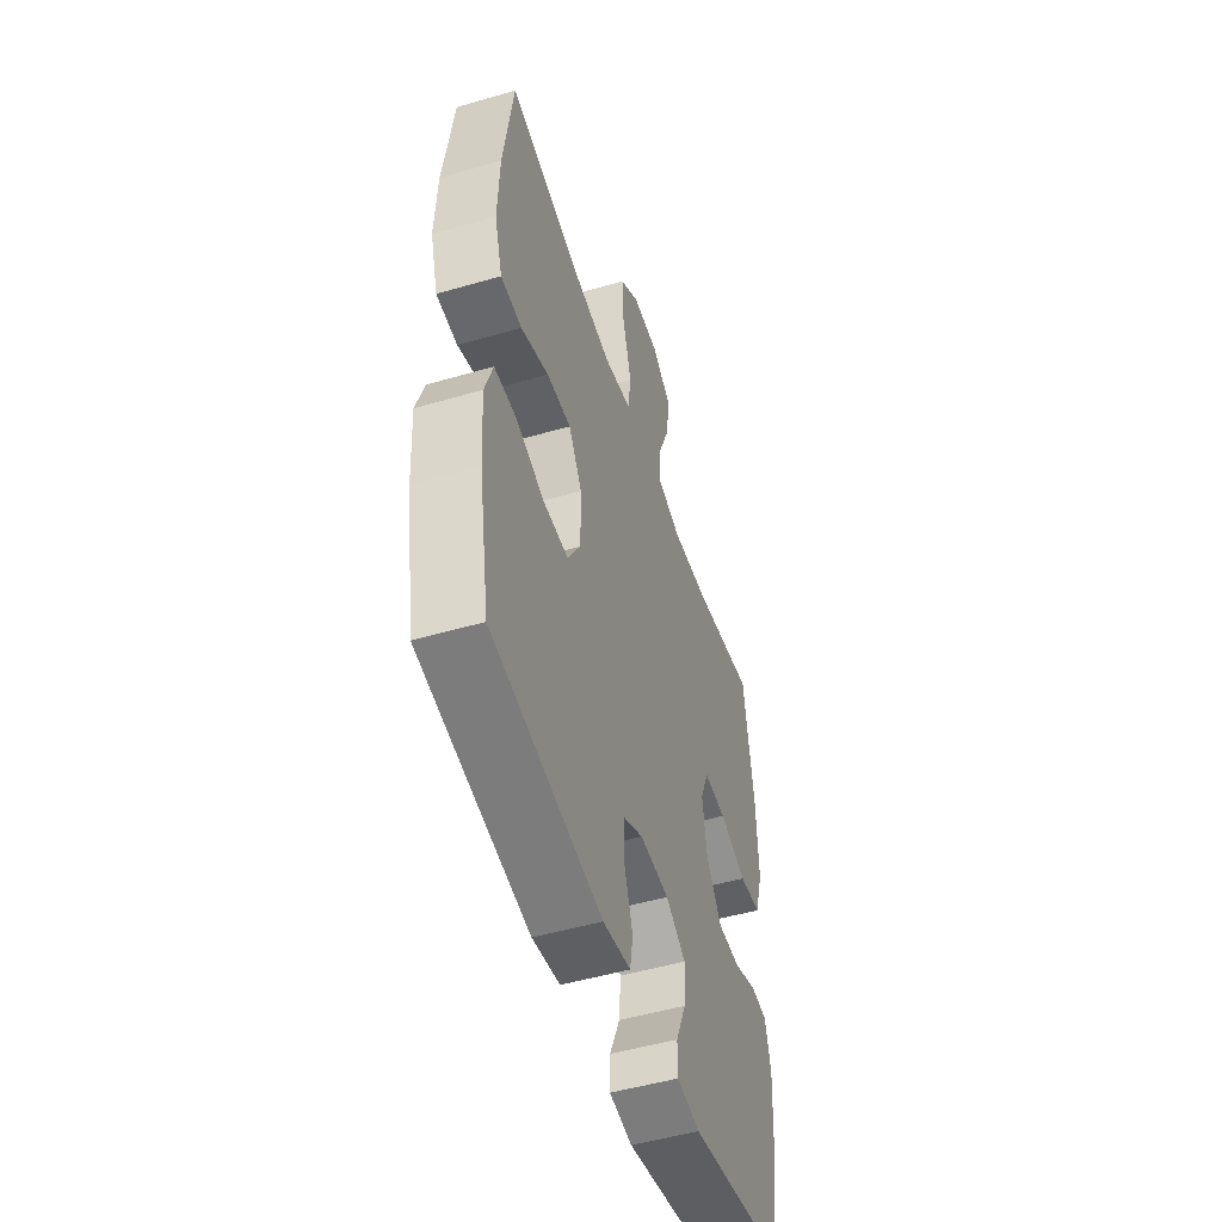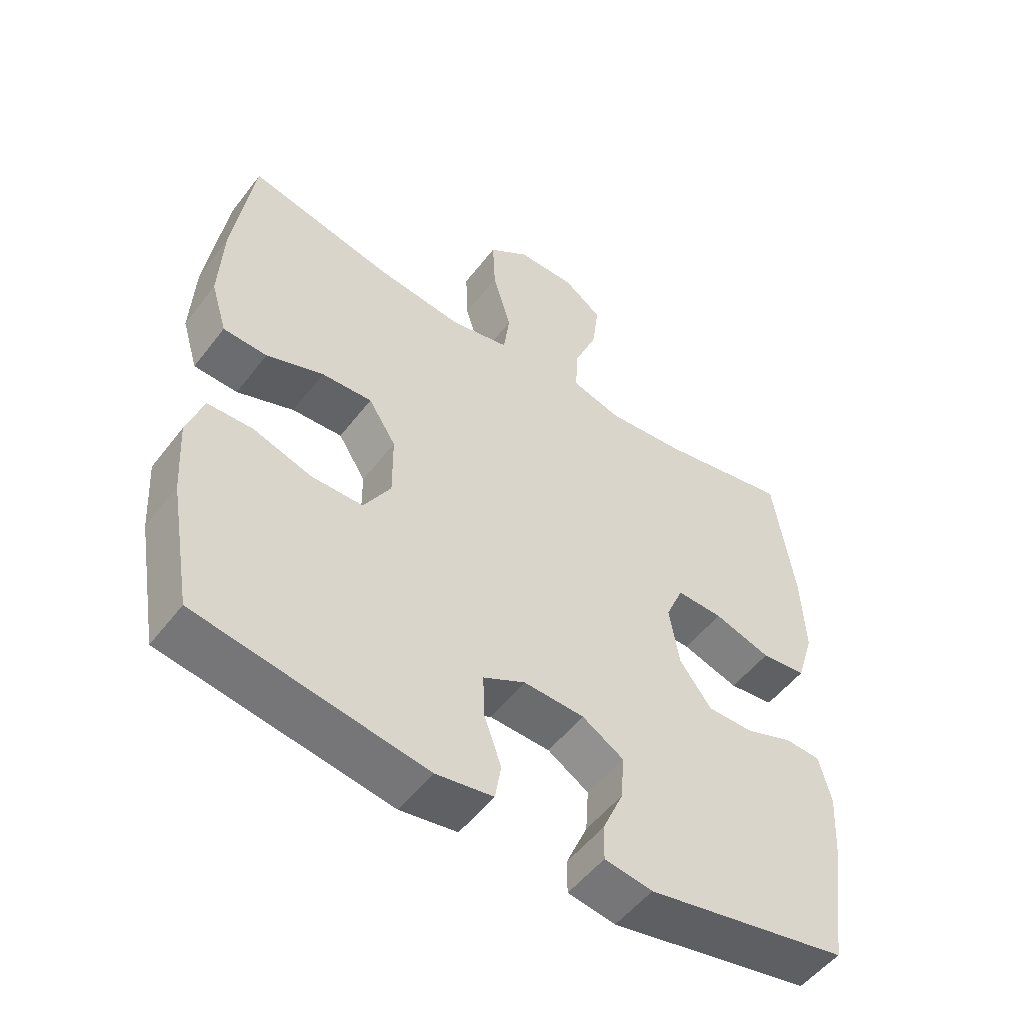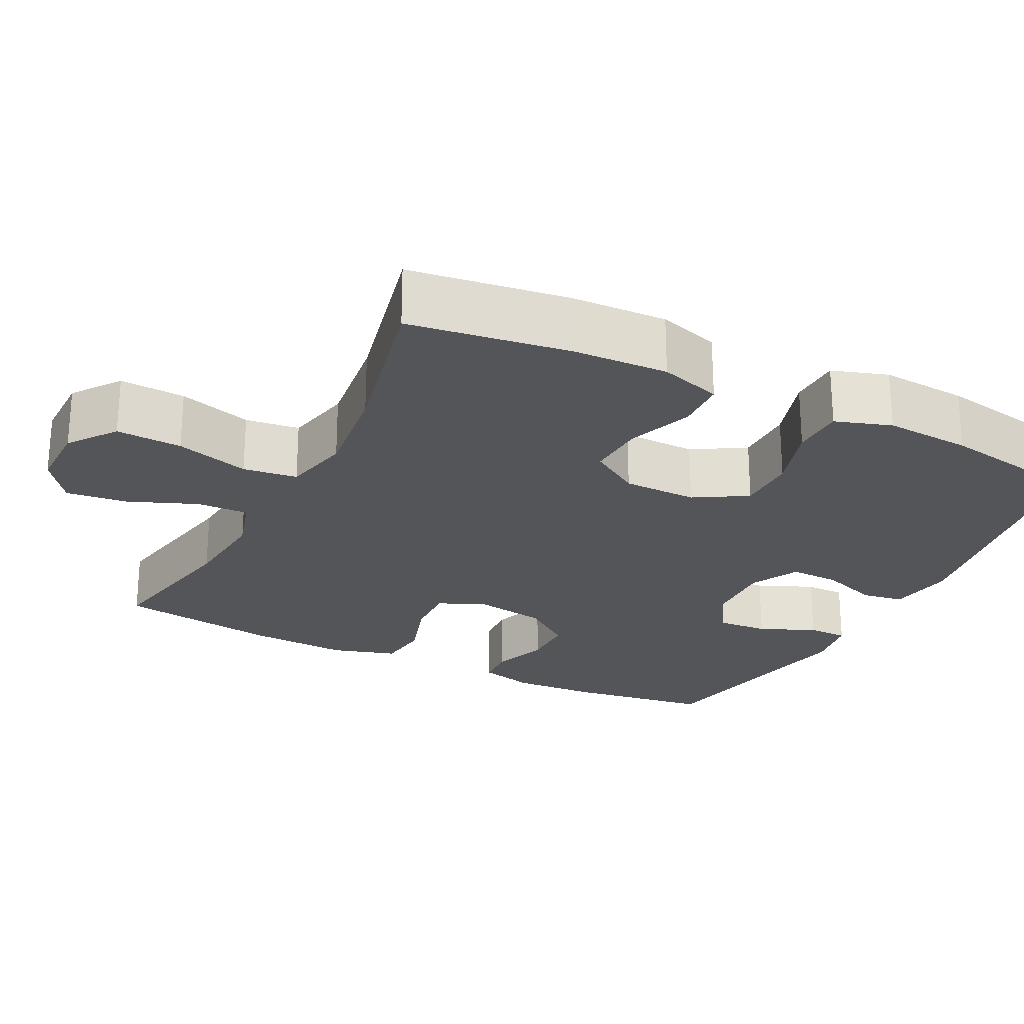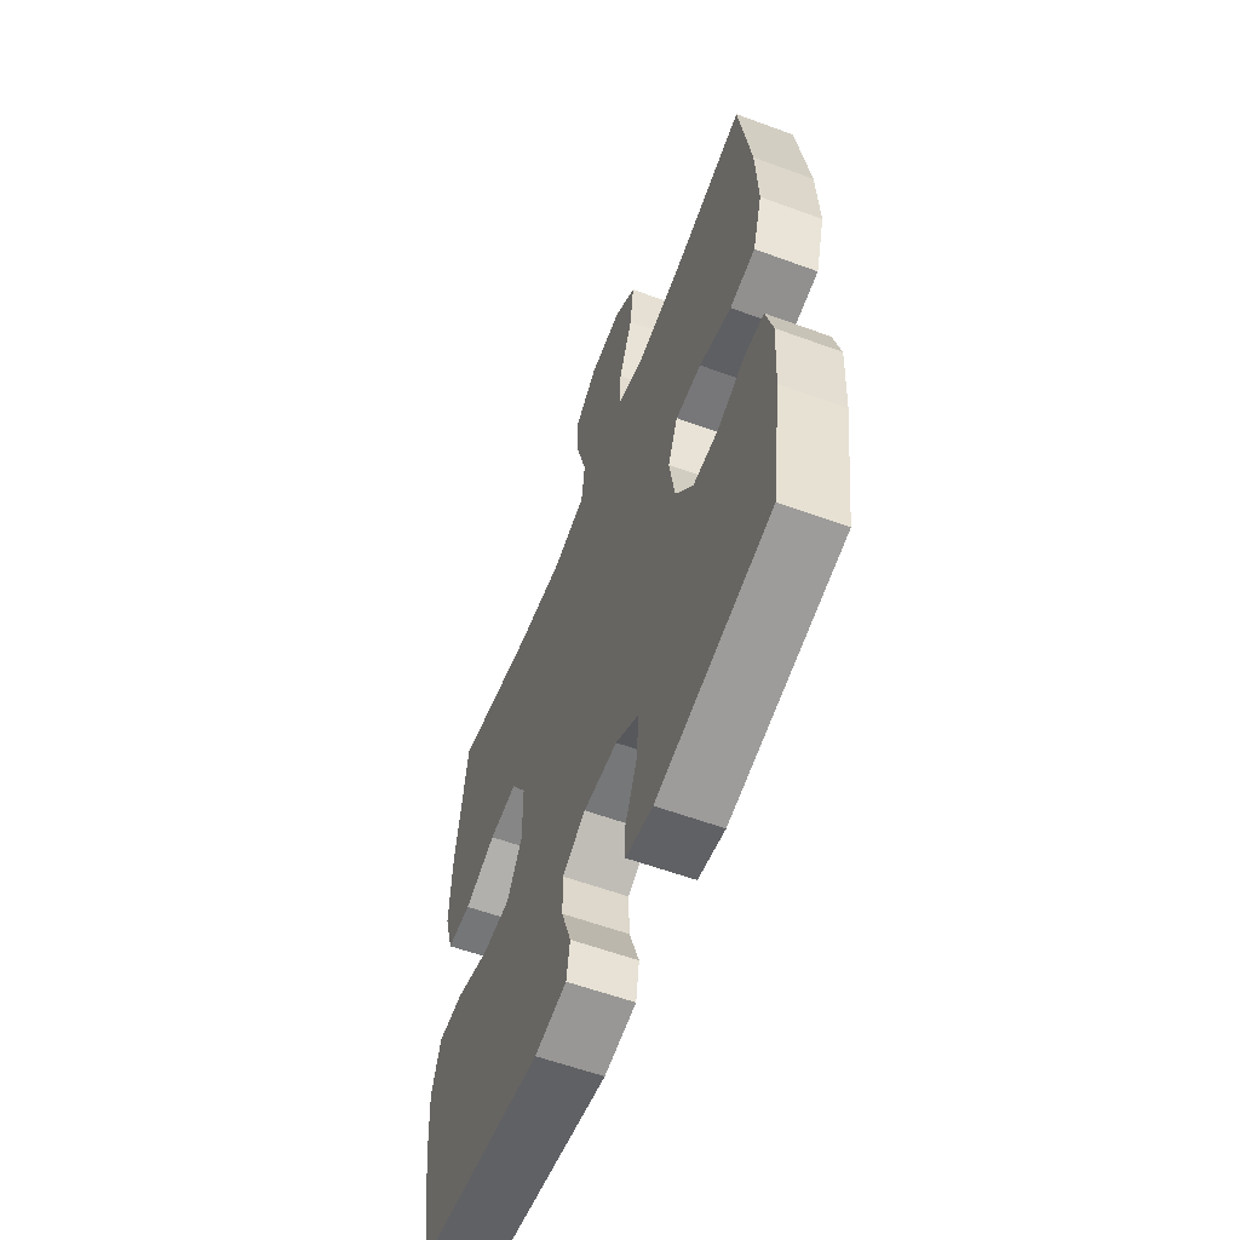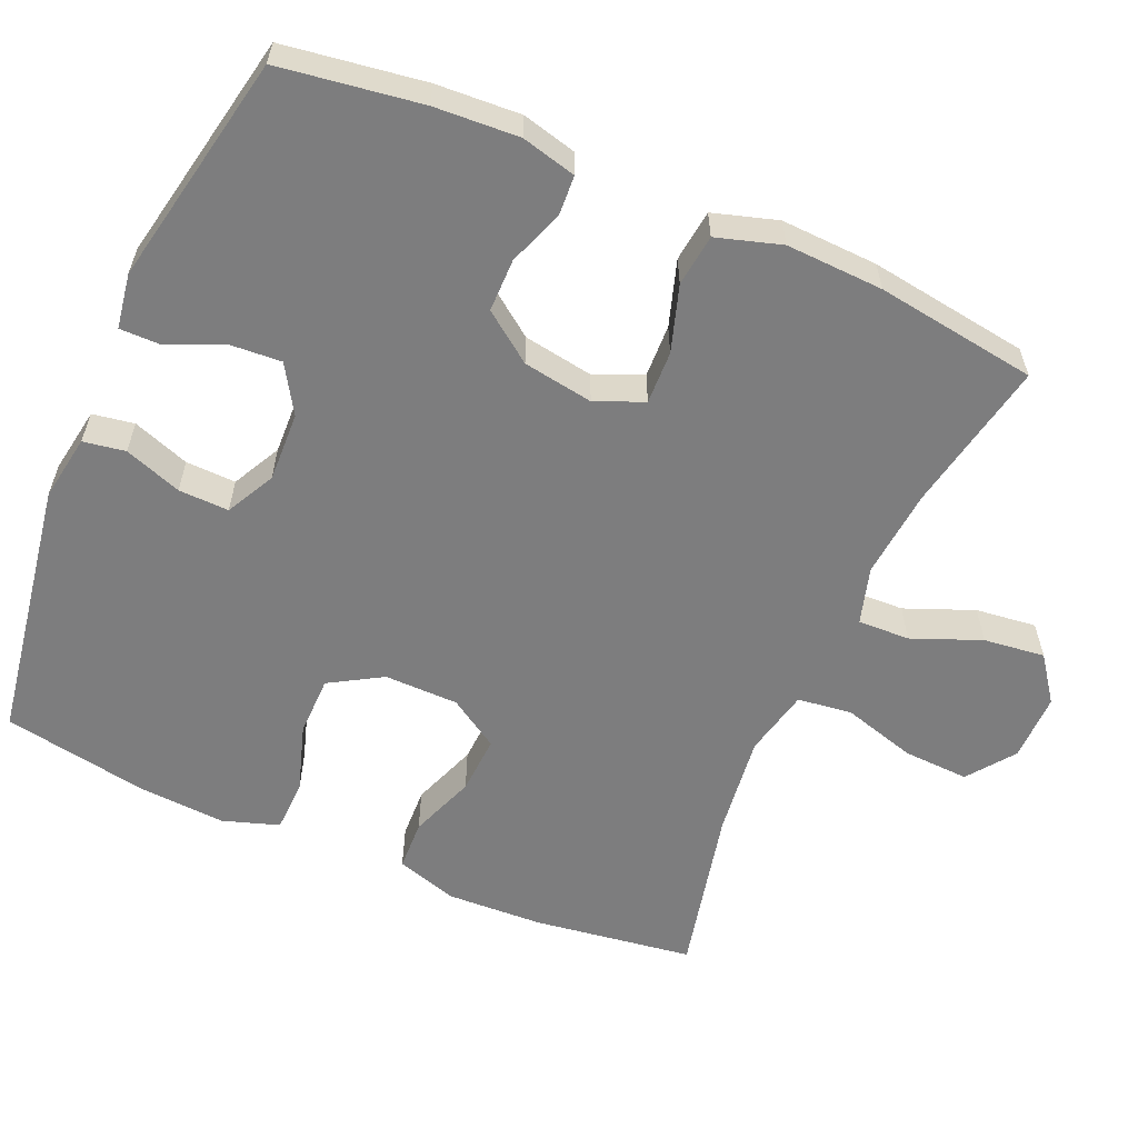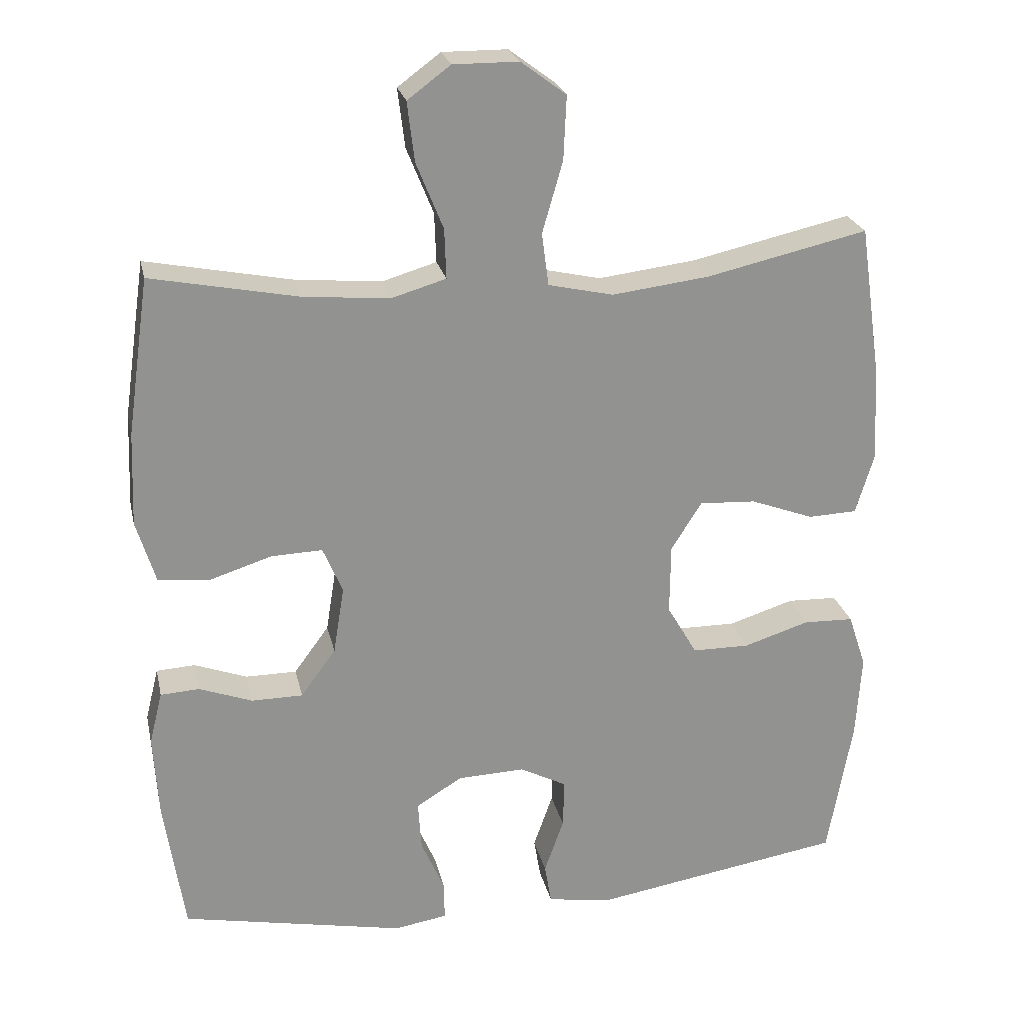
<metadata>
{"format":"obj","ext":"obj","renderer":"f3d","projection":"perspective","resolution":1024,"background":"white","views":[{"elev":-50.3,"azim":107.7,"up":"+Z"},{"elev":-52.5,"azim":143.5,"up":"+Z"},{"elev":-24.6,"azim":63.2,"up":"+Y"},{"elev":-59.2,"azim":-110.7,"up":"+Z"},{"elev":-59.1,"azim":-113.6,"up":"+Y"},{"elev":23.9,"azim":-12.2,"up":"+Z"}]}
</metadata>
<code>
o path4090
v -0.5295 0.0375 0.2629
v -0.5349 0.0375 0.1309
v -0.5081 0.0375 0.04315
v -0.4373 0.0375 0.03488
v -0.3483 0.0375 0.06325
v -0.2761 0.0375 0.06589
v -0.2485 0.0375 0.000504
v -0.2638 0.0375 -0.09486
v -0.3131 0.0375 -0.1621
v -0.3853 0.0375 -0.1624
v -0.4601 0.0375 -0.1349
v -0.5147 0.0375 -0.1381
v -0.5333 0.0375 -0.2125
v -0.5265 0.0375 -0.3272
v -0.498 0.0375 -0.5193
v -0.1828 0.0375 -0.5816
v -0.1082 0.0375 -0.5695
v -0.1087 0.0375 -0.5153
v -0.1418 0.0375 -0.4391
v -0.1466 0.0375 -0.369
v -0.08207 0.0375 -0.3291
v 0.01275 0.0375 -0.3255
v 0.07868 0.0375 -0.3596
v 0.07687 0.0375 -0.428
v 0.04952 0.0375 -0.5058
v 0.0591 0.0375 -0.5627
v 0.1485 0.0375 -0.5773
v 0.504 0.0375 -0.5193
v 0.5387 0.0375 -0.3212
v 0.5461 0.0375 -0.2031
v 0.5208 0.0375 -0.1271
v 0.4502 0.0375 -0.125
v 0.3579 0.0375 -0.1542
v 0.2771 0.0375 -0.1536
v 0.2349 0.0375 -0.0825
v 0.2359 0.0375 0.01801
v 0.279 0.0375 0.08637
v 0.3581 0.0375 0.08207
v 0.4474 0.0375 0.04894
v 0.5158 0.0375 0.05186
v 0.5412 0.0375 0.1357
v 0.5353 0.0375 0.2653
v 0.504 0.0375 0.4824
v 0.277 0.0375 0.431
v 0.1402 0.0375 0.4141
v 0.04871 0.0375 0.4346
v 0.03904 0.0375 0.5082
v 0.06786 0.0375 0.6083
v 0.07192 0.0375 0.6975
v 0.008459 0.0375 0.7449
v -0.08334 0.0375 0.7454
v -0.1438 0.0375 0.7007
v -0.1337 0.0375 0.6174
v -0.09584 0.0375 0.5238
v -0.09335 0.0375 0.4536
v -0.17 0.0375 0.4309
v -0.292 0.0375 0.4419
v -0.498 0.0375 0.4824
v -0.5295 -0.0375 0.2629
v -0.5349 -0.0375 0.1309
v -0.5081 -0.0375 0.04315
v -0.4373 -0.0375 0.03488
v -0.3483 -0.0375 0.06325
v -0.2761 -0.0375 0.06589
v -0.2485 -0.0375 0.000504
v -0.2638 -0.0375 -0.09486
v -0.3131 -0.0375 -0.1621
v -0.3853 -0.0375 -0.1624
v -0.4601 -0.0375 -0.1349
v -0.5147 -0.0375 -0.1381
v -0.5333 -0.0375 -0.2125
v -0.5265 -0.0375 -0.3272
v -0.498 -0.0375 -0.5193
v -0.1828 -0.0375 -0.5816
v -0.1082 -0.0375 -0.5695
v -0.1087 -0.0375 -0.5153
v -0.1418 -0.0375 -0.4391
v -0.1466 -0.0375 -0.369
v -0.08207 -0.0375 -0.3291
v 0.01275 -0.0375 -0.3255
v 0.07868 -0.0375 -0.3596
v 0.07687 -0.0375 -0.428
v 0.04952 -0.0375 -0.5058
v 0.0591 -0.0375 -0.5627
v 0.1485 -0.0375 -0.5773
v 0.504 -0.0375 -0.5193
v 0.5387 -0.0375 -0.3212
v 0.5461 -0.0375 -0.2031
v 0.5208 -0.0375 -0.1271
v 0.4502 -0.0375 -0.125
v 0.3579 -0.0375 -0.1542
v 0.2771 -0.0375 -0.1536
v 0.2349 -0.0375 -0.0825
v 0.2359 -0.0375 0.01801
v 0.279 -0.0375 0.08637
v 0.3581 -0.0375 0.08207
v 0.4474 -0.0375 0.04894
v 0.5158 -0.0375 0.05186
v 0.5412 -0.0375 0.1357
v 0.5353 -0.0375 0.2653
v 0.504 -0.0375 0.4824
v 0.277 -0.0375 0.431
v 0.1402 -0.0375 0.4141
v 0.04871 -0.0375 0.4346
v 0.03904 -0.0375 0.5082
v 0.06786 -0.0375 0.6083
v 0.07192 -0.0375 0.6975
v 0.008459 -0.0375 0.7449
v -0.08334 -0.0375 0.7454
v -0.1438 -0.0375 0.7007
v -0.1337 -0.0375 0.6174
v -0.09584 -0.0375 0.5238
v -0.09335 -0.0375 0.4536
v -0.17 -0.0375 0.4309
v -0.292 -0.0375 0.4419
v -0.498 -0.0375 0.4824
v -0.1828 0.0375 -0.5816
v -0.1082 0.0375 -0.5695
v -0.1082 0.0375 -0.5695
v 0.0591 0.0375 -0.5627
v 0.0591 0.0375 -0.5627
v 0.1485 0.0375 -0.5773
v -0.1087 0.0375 -0.5153
v 0.04952 0.0375 -0.5058
v -0.498 0.0375 -0.5193
v -0.498 0.0375 -0.5193
v 0.504 0.0375 -0.5193
v 0.504 0.0375 -0.5193
v -0.1418 0.0375 -0.4391
v 0.07687 0.0375 -0.428
v -0.1466 0.0375 -0.369
v -0.1466 0.0375 -0.369
v -0.5265 0.0375 -0.3272
v 0.5387 0.0375 -0.3212
v 0.07868 0.0375 -0.3596
v 0.07868 0.0375 -0.3596
v -0.08207 0.0375 -0.3291
v 0.01275 0.0375 -0.3255
v -0.5333 0.0375 -0.2125
v 0.5461 0.0375 -0.2031
v -0.5147 0.0375 -0.1381
v -0.5147 0.0375 -0.1381
v -0.3131 0.0375 -0.1621
v -0.3853 0.0375 -0.1624
v 0.5208 0.0375 -0.1271
v 0.5208 0.0375 -0.1271
v -0.4601 0.0375 -0.1349
v -0.2638 0.0375 -0.09486
v 0.3579 0.0375 -0.1542
v 0.2771 0.0375 -0.1536
v 0.4502 0.0375 -0.125
v 0.2349 0.0375 -0.0825
v -0.2485 0.0375 0.000504
v 0.2359 0.0375 0.01801
v -0.2761 0.0375 0.06589
v -0.2761 0.0375 0.06589
v 0.279 0.0375 0.08637
v 0.279 0.0375 0.08637
v -0.5081 0.0375 0.04315
v -0.5081 0.0375 0.04315
v -0.4373 0.0375 0.03488
v -0.3483 0.0375 0.06325
v -0.5349 0.0375 0.1309
v 0.3581 0.0375 0.08207
v 0.4474 0.0375 0.04894
v 0.5158 0.0375 0.05186
v 0.5158 0.0375 0.05186
v 0.5412 0.0375 0.1357
v -0.5295 0.0375 0.2629
v 0.5353 0.0375 0.2653
v 0.1402 0.0375 0.4141
v 0.04871 0.0375 0.4346
v 0.04871 0.0375 0.4346
v 0.277 0.0375 0.431
v -0.17 0.0375 0.4309
v -0.292 0.0375 0.4419
v -0.09335 0.0375 0.4536
v -0.09335 0.0375 0.4536
v 0.03904 0.0375 0.5082
v -0.09584 0.0375 0.5238
v -0.498 0.0375 0.4824
v -0.498 0.0375 0.4824
v 0.504 0.0375 0.4824
v 0.504 0.0375 0.4824
v 0.06786 0.0375 0.6083
v -0.1337 0.0375 0.6174
v 0.07192 0.0375 0.6975
v -0.1438 0.0375 0.7007
v -0.1438 0.0375 0.7007
v 0.008459 0.0375 0.7449
v -0.08334 0.0375 0.7454
v -0.1828 -0.0375 -0.5816
v -0.1082 -0.0375 -0.5695
v -0.1082 -0.0375 -0.5695
v 0.0591 -0.0375 -0.5627
v 0.0591 -0.0375 -0.5627
v 0.1485 -0.0375 -0.5773
v -0.1087 -0.0375 -0.5153
v 0.04952 -0.0375 -0.5058
v -0.498 -0.0375 -0.5193
v -0.498 -0.0375 -0.5193
v 0.504 -0.0375 -0.5193
v 0.504 -0.0375 -0.5193
v -0.1418 -0.0375 -0.4391
v 0.07687 -0.0375 -0.428
v -0.1466 -0.0375 -0.369
v -0.1466 -0.0375 -0.369
v -0.5265 -0.0375 -0.3272
v 0.5387 -0.0375 -0.3212
v 0.07868 -0.0375 -0.3596
v 0.07868 -0.0375 -0.3596
v -0.08207 -0.0375 -0.3291
v 0.01275 -0.0375 -0.3255
v -0.5333 -0.0375 -0.2125
v 0.5461 -0.0375 -0.2031
v -0.5147 -0.0375 -0.1381
v -0.5147 -0.0375 -0.1381
v -0.3131 -0.0375 -0.1621
v -0.3853 -0.0375 -0.1624
v 0.5208 -0.0375 -0.1271
v 0.5208 -0.0375 -0.1271
v -0.4601 -0.0375 -0.1349
v -0.2638 -0.0375 -0.09486
v 0.3579 -0.0375 -0.1542
v 0.2771 -0.0375 -0.1536
v 0.4502 -0.0375 -0.125
v 0.2349 -0.0375 -0.0825
v -0.2485 -0.0375 0.000504
v 0.2359 -0.0375 0.01801
v -0.2761 -0.0375 0.06589
v -0.2761 -0.0375 0.06589
v 0.279 -0.0375 0.08637
v 0.279 -0.0375 0.08637
v -0.5081 -0.0375 0.04315
v -0.5081 -0.0375 0.04315
v -0.4373 -0.0375 0.03488
v -0.3483 -0.0375 0.06325
v -0.5349 -0.0375 0.1309
v 0.3581 -0.0375 0.08207
v 0.4474 -0.0375 0.04894
v 0.5158 -0.0375 0.05186
v 0.5158 -0.0375 0.05186
v 0.5412 -0.0375 0.1357
v -0.5295 -0.0375 0.2629
v 0.5353 -0.0375 0.2653
v 0.1402 -0.0375 0.4141
v 0.04871 -0.0375 0.4346
v 0.04871 -0.0375 0.4346
v 0.277 -0.0375 0.431
v -0.17 -0.0375 0.4309
v -0.292 -0.0375 0.4419
v -0.09335 -0.0375 0.4536
v -0.09335 -0.0375 0.4536
v 0.03904 -0.0375 0.5082
v -0.09584 -0.0375 0.5238
v -0.498 -0.0375 0.4824
v -0.498 -0.0375 0.4824
v 0.504 -0.0375 0.4824
v 0.504 -0.0375 0.4824
v 0.06786 -0.0375 0.6083
v -0.1337 -0.0375 0.6174
v 0.07192 -0.0375 0.6975
v -0.1438 -0.0375 0.7007
v -0.1438 -0.0375 0.7007
v 0.008459 -0.0375 0.7449
v -0.08334 -0.0375 0.7454
f 198 192 193
f 202 225 210
f 224 225 209
f 204 192 198
f 246 232 249
f 265 260 262
f 220 226 215
f 218 212 223
f 223 213 228
f 236 238 234
f 224 215 226
f 241 243 240
f 249 239 245
f 255 260 261
f 200 206 208
f 232 239 249
f 208 219 214
f 215 224 209
f 260 265 261
f 206 212 218
f 230 247 252
f 244 251 256
f 195 197 199
f 197 202 205
f 249 245 258
f 227 213 225
f 199 197 205
f 240 243 239
f 192 204 200
f 213 227 228
f 210 225 213
f 205 202 210
f 214 219 222
f 247 229 246
f 230 250 251
f 244 237 251
f 247 254 252
f 261 266 263
f 200 204 206
f 261 265 266
f 260 255 254
f 228 229 230
f 218 219 208
f 209 225 202
f 208 206 218
f 230 252 250
f 252 254 255
f 229 247 230
f 237 230 251
f 246 229 232
f 228 227 229
f 245 239 243
f 212 213 223
f 237 238 236
f 238 237 244
f 214 222 216
f 16 119 194 74
f 121 27 85 196
f 17 18 76 75
f 25 26 84 83
f 126 16 74 201
f 27 128 203 85
f 18 19 77 76
f 24 25 83 82
f 19 132 207 77
f 14 15 73 72
f 28 29 87 86
f 136 24 82 211
f 20 21 79 78
f 22 23 81 80
f 21 22 80 79
f 13 14 72 71
f 29 30 88 87
f 142 13 71 217
f 9 10 68 67
f 30 146 221 88
f 11 12 70 69
f 10 11 69 68
f 8 9 67 66
f 33 34 92 91
f 32 33 91 90
f 31 32 90 89
f 34 35 93 92
f 7 8 66 65
f 35 36 94 93
f 156 7 65 231
f 36 158 233 94
f 160 4 62 235
f 4 5 63 62
f 2 3 61 60
f 38 39 97 96
f 39 167 242 97
f 40 41 99 98
f 5 6 64 63
f 37 38 96 95
f 1 2 60 59
f 41 42 100 99
f 45 173 248 103
f 44 45 103 102
f 56 57 115 114
f 178 56 114 253
f 46 47 105 104
f 54 55 113 112
f 182 1 59 257
f 184 44 102 259
f 42 43 101 100
f 57 58 116 115
f 47 48 106 105
f 53 54 112 111
f 48 49 107 106
f 189 53 111 264
f 49 50 108 107
f 51 52 110 109
f 50 51 109 108
f 123 118 117
f 127 135 150
f 149 134 150
f 129 123 117
f 171 174 157
f 190 187 185
f 145 140 151
f 143 148 137
f 148 153 138
f 161 159 163
f 149 151 140
f 166 165 168
f 174 170 164
f 180 186 185
f 125 133 131
f 157 174 164
f 133 139 144
f 140 134 149
f 185 186 190
f 131 143 137
f 155 177 172
f 169 181 176
f 120 124 122
f 122 130 127
f 174 183 170
f 152 150 138
f 124 130 122
f 165 164 168
f 117 125 129
f 138 153 152
f 135 138 150
f 130 135 127
f 139 147 144
f 172 171 154
f 155 176 175
f 169 176 162
f 172 177 179
f 186 188 191
f 125 131 129
f 186 191 190
f 185 179 180
f 153 155 154
f 143 133 144
f 134 127 150
f 133 143 131
f 155 175 177
f 177 180 179
f 154 155 172
f 162 176 155
f 171 157 154
f 153 154 152
f 170 168 164
f 137 148 138
f 162 161 163
f 163 169 162
f 139 141 147

</code>
